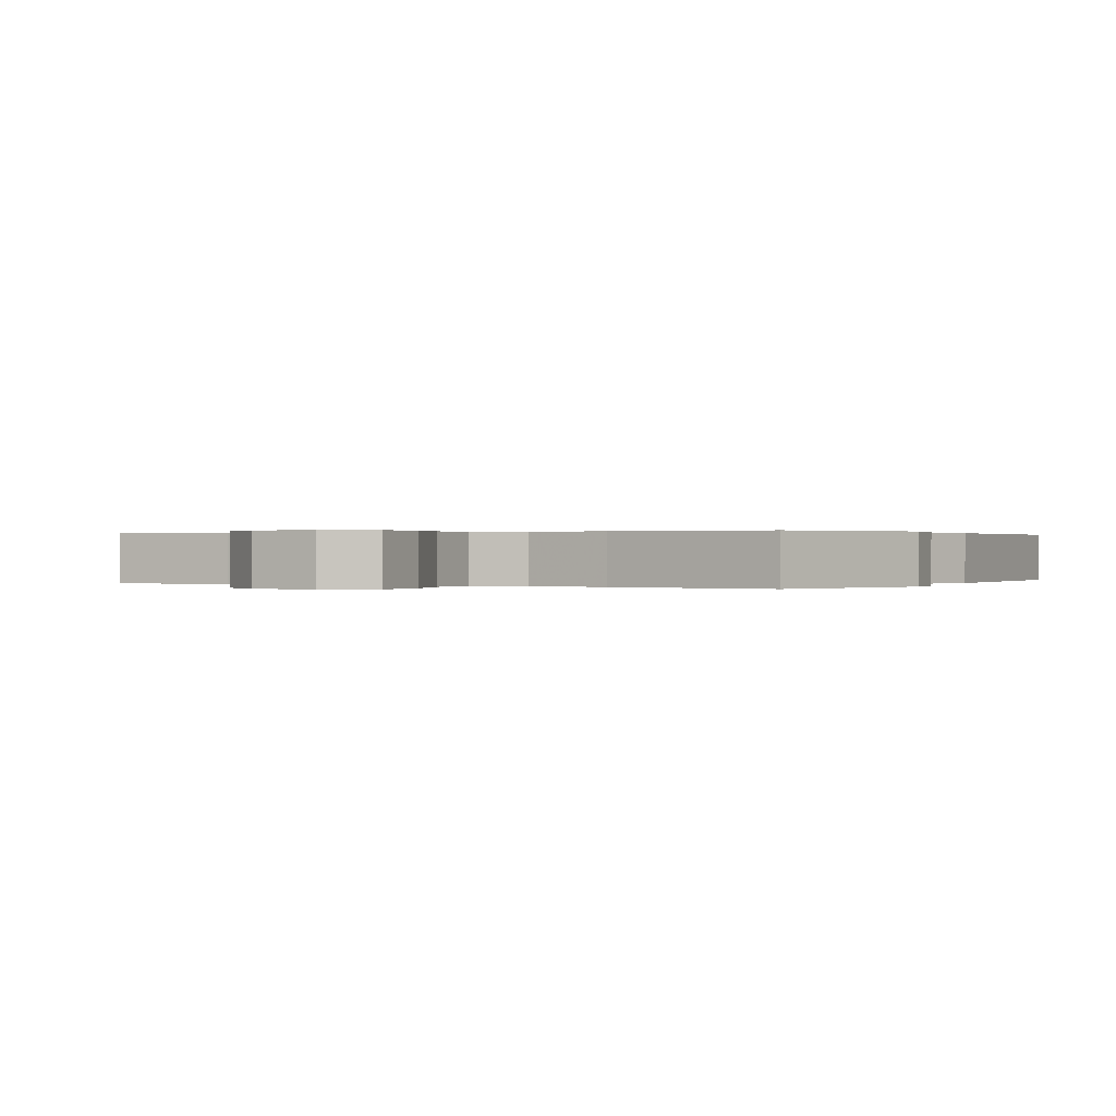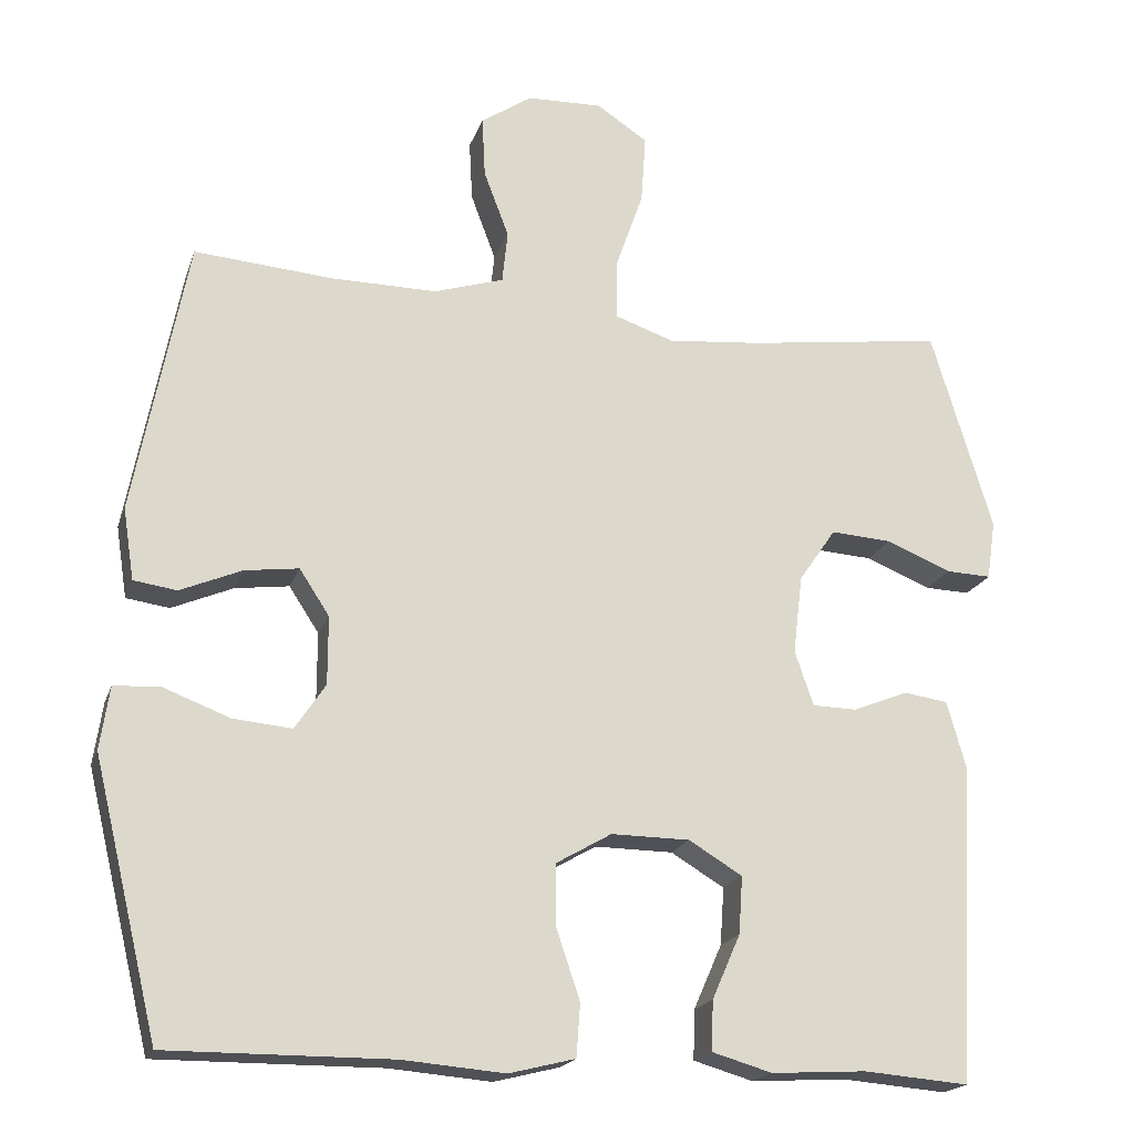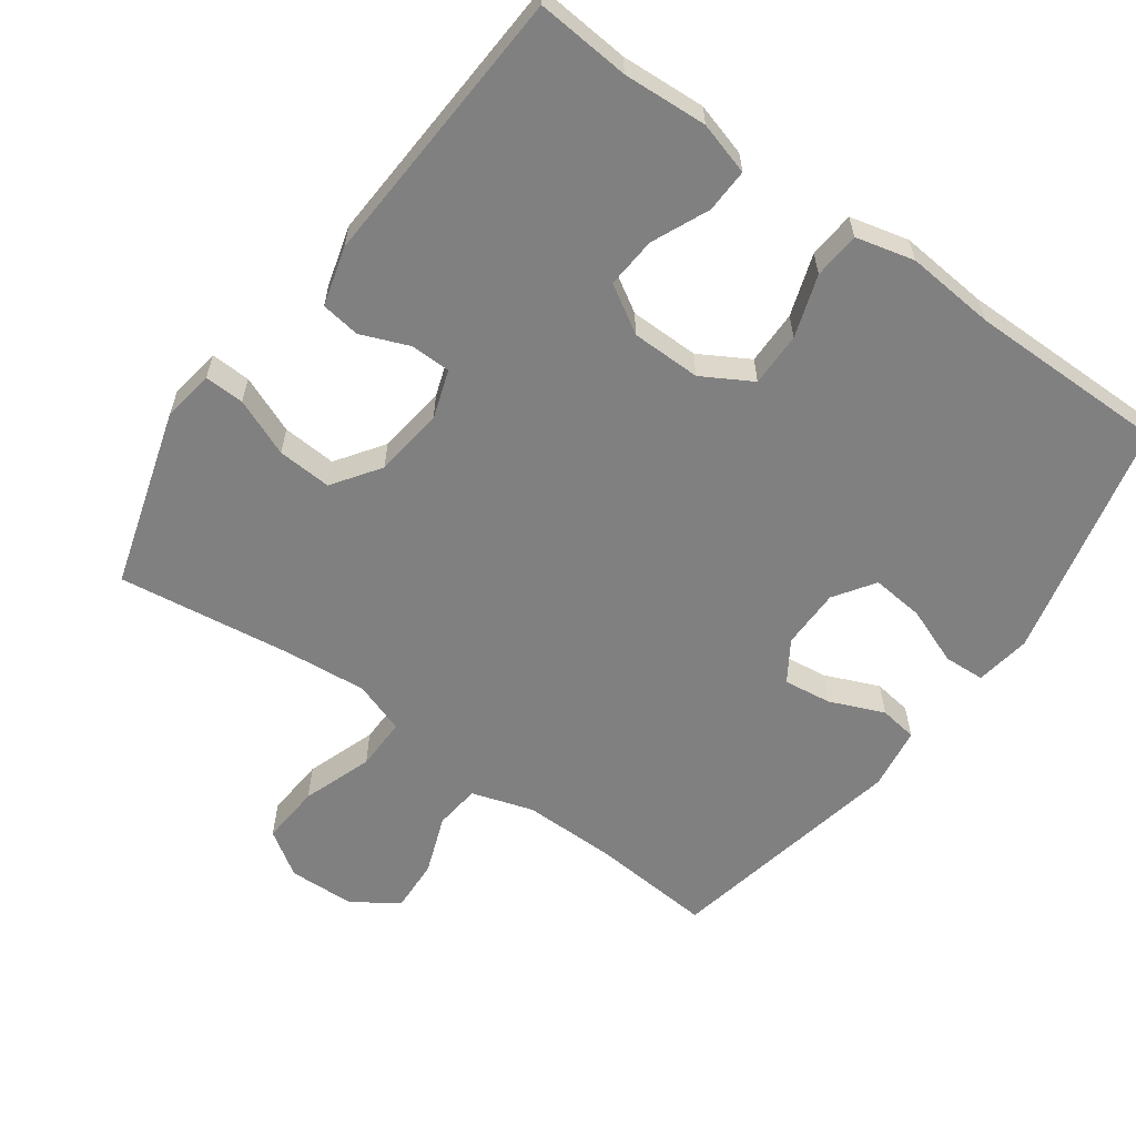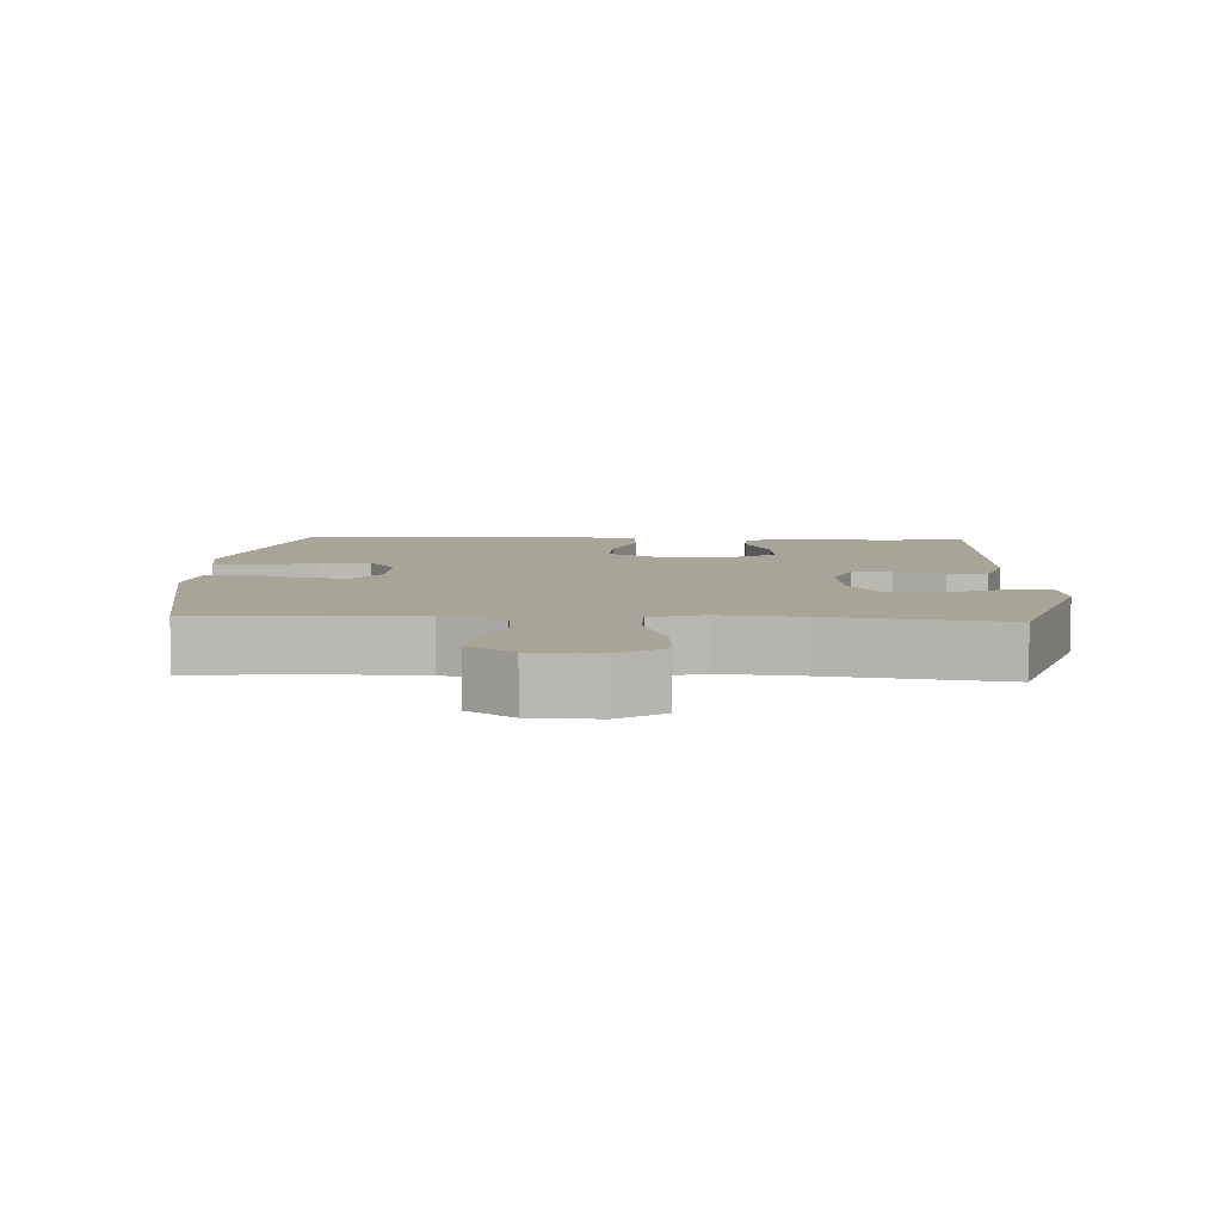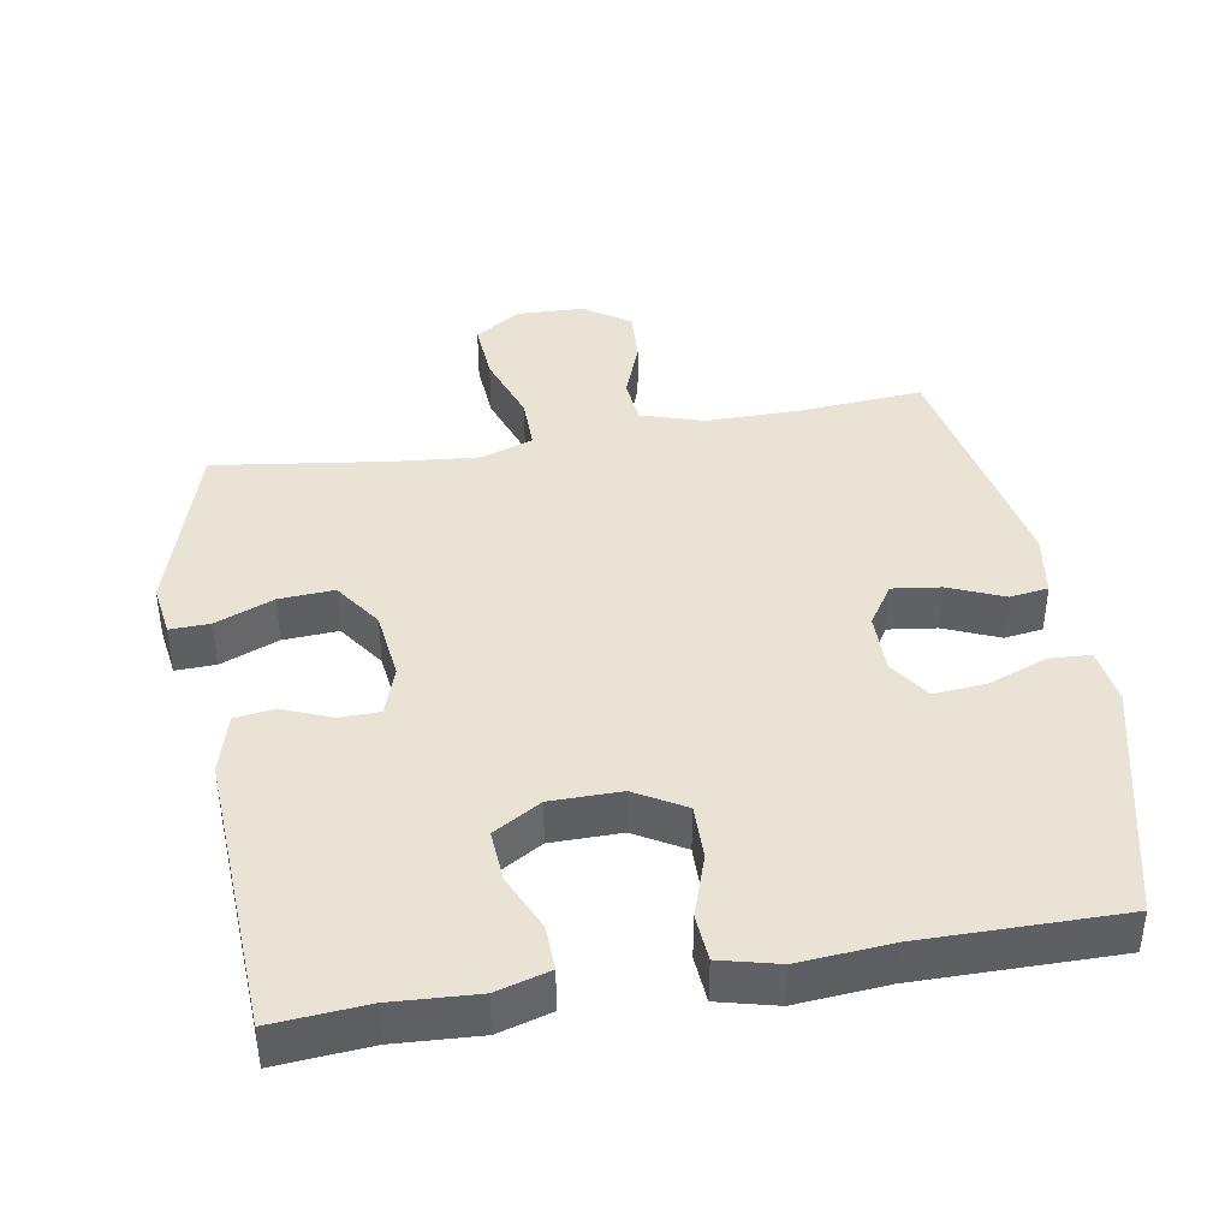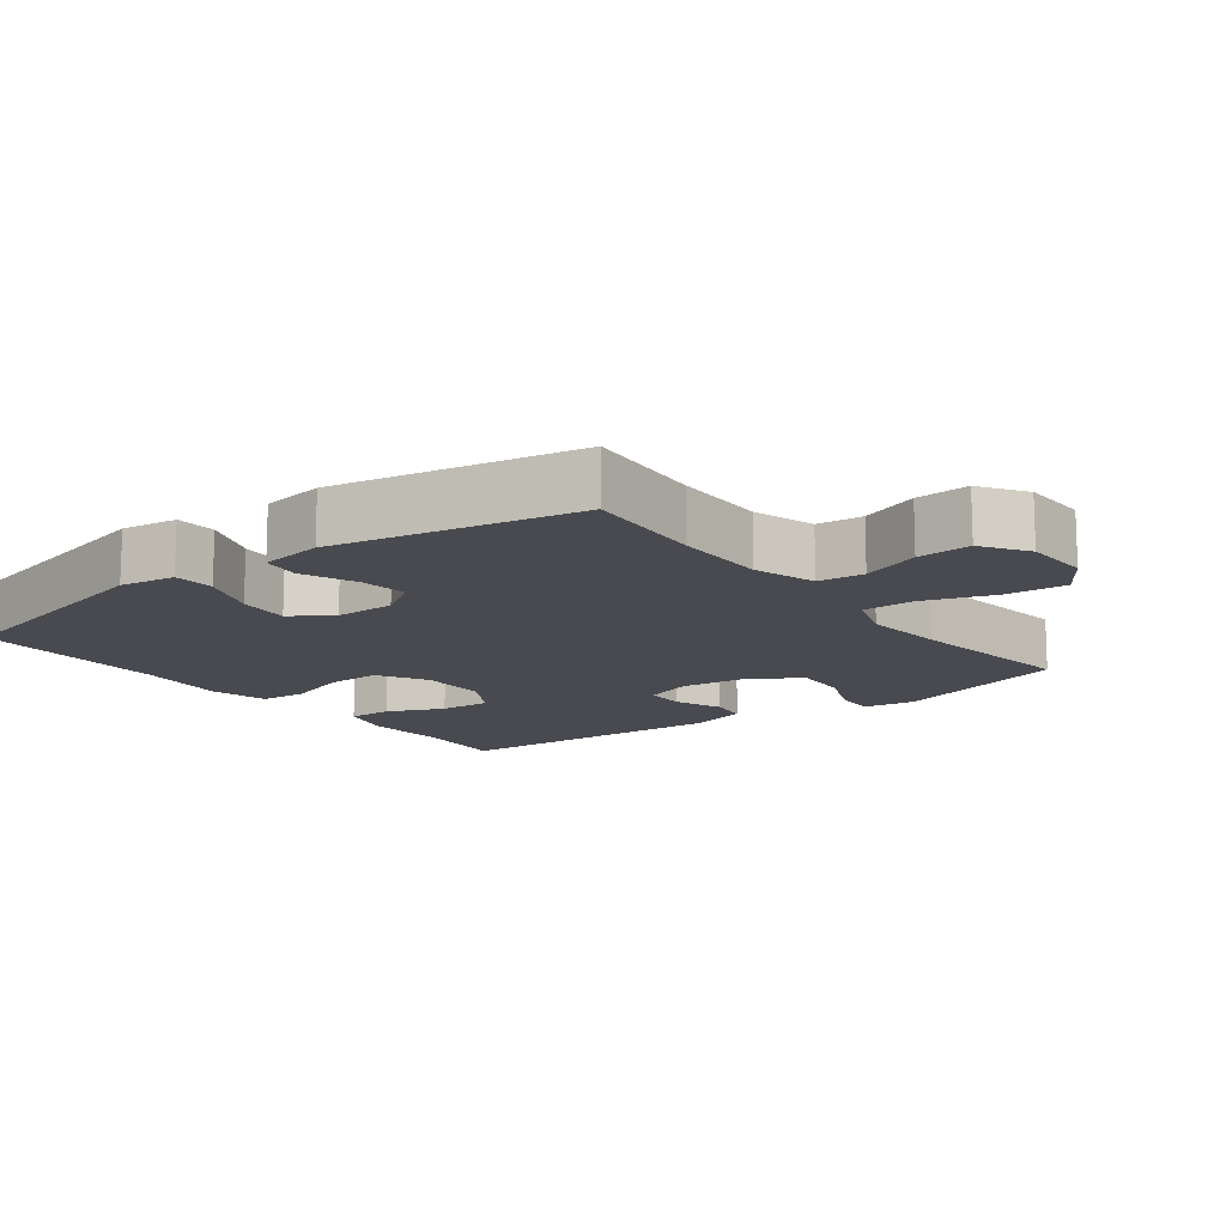
<metadata>
{"format":"obj","ext":"obj","renderer":"f3d","projection":"perspective","resolution":1024,"background":"white","views":[{"elev":0.2,"azim":29.0,"up":"+Y"},{"elev":-19.2,"azim":-15.9,"up":"+Z"},{"elev":-60.0,"azim":144.1,"up":"+Y"},{"elev":7.0,"azim":3.2,"up":"+Y"},{"elev":41.0,"azim":170.3,"up":"+Y"},{"elev":-13.6,"azim":-52.8,"up":"+Y"}]}
</metadata>
<code>
v 0.5 0.07 -0.5
v 0.366 0.07 -0.489
v 0.245 0.07 -0.496
v 0.169 0.07 -0.474
v 0.171 0.07 -0.411
v 0.207 0.07 -0.329
v 0.212 0.07 -0.256
v 0.144 0.07 -0.215
v 0.044 0.07 -0.214
v -0.027 0.07 -0.255
v -0.026 0.07 -0.333
v 0.004 0.07 -0.422
v -0.001 0.07 -0.489
v -0.085 0.07 -0.51
v -0.214 0.07 -0.499
v -0.5 0.07 -0.5
v -0.583 0.07 -0.155
v -0.571 0.07 -0.075
v -0.512 0.07 -0.072
v -0.428 0.07 -0.104
v -0.353 0.07 -0.111
v -0.314 0.07 -0.053
v -0.314 0.07 0.034
v -0.352 0.07 0.092
v -0.421 0.07 0.083
v -0.499 0.07 0.05
v -0.554 0.07 0.058
v -0.568 0.07 0.149
v -0.5 0.07 0.5
v -0.324 0.07 0.486
v -0.189 0.07 0.485
v -0.1 0.07 0.513
v -0.093 0.07 0.579
v -0.125 0.07 0.664
v -0.129 0.07 0.741
v -0.064 0.07 0.785
v 0.032 0.07 0.788
v 0.097 0.07 0.745
v 0.091 0.07 0.658
v 0.056 0.07 0.557
v 0.055 0.07 0.481
v 0.13 0.07 0.455
v 0.249 0.07 0.466
v 0.5 0.07 0.5
v 0.578 0.07 0.243
v 0.567 0.07 0.168
v 0.51 0.07 0.17
v 0.427 0.07 0.204
v 0.349 0.07 0.209
v 0.302 0.07 0.141
v 0.29 0.07 0.041
v 0.314 0.07 -0.029
v 0.371 0.07 -0.03
v 0.441 0.07 -0.002
v 0.497 0.07 -0.01
v 0.521 0.07 -0.095
v 0.5 0 -0.5
v 0.366 0 -0.489
v 0.245 0 -0.496
v 0.169 0 -0.474
v 0.171 0 -0.411
v 0.207 0 -0.329
v 0.212 0 -0.256
v 0.144 0 -0.215
v 0.044 0 -0.214
v -0.027 0 -0.255
v -0.026 0 -0.333
v 0.004 0 -0.422
v -0.001 0 -0.489
v -0.085 0 -0.51
v -0.214 0 -0.499
v -0.5 0 -0.5
v -0.583 0 -0.155
v -0.571 0 -0.075
v -0.512 0 -0.072
v -0.428 0 -0.104
v -0.353 0 -0.111
v -0.314 0 -0.053
v -0.314 0 0.034
v -0.352 0 0.092
v -0.421 0 0.083
v -0.499 0 0.05
v -0.554 0 0.058
v -0.568 0 0.149
v -0.5 0 0.5
v -0.324 0 0.486
v -0.189 0 0.485
v -0.1 0 0.513
v -0.093 0 0.579
v -0.125 0 0.664
v -0.129 0 0.741
v -0.064 0 0.785
v 0.032 0 0.788
v 0.097 0 0.745
v 0.091 0 0.658
v 0.056 0 0.557
v 0.055 0 0.481
v 0.13 0 0.455
v 0.249 0 0.466
v 0.5 0 0.5
v 0.578 0 0.243
v 0.567 0 0.168
v 0.51 0 0.17
v 0.427 0 0.204
v 0.349 0 0.209
v 0.302 0 0.141
v 0.29 0 0.041
v 0.314 0 -0.029
v 0.371 0 -0.03
v 0.441 0 -0.002
v 0.497 0 -0.01
v 0.521 0 -0.095
f 53 54 55 56
f 52 53 56 1
f 45 46 47 48
f 43 44 45 48
f 42 43 48 49
f 41 42 49 50
f 37 38 39 40
f 37 40 41
f 36 37 41
f 33 34 35 36
f 32 33 36 41
f 31 32 41 50
f 27 28 29 30
f 25 26 27 30
f 24 25 30 31
f 23 24 31 50
f 17 18 19 20
f 15 16 17 20
f 15 20 21
f 14 15 21 22
f 11 12 13 14
f 10 11 14 22
f 3 4 5 6
f 2 3 6 7
f 52 1 2 7
f 51 52 7 8
f 50 51 8 9
f 22 23 50
f 9 10 22 50
f 112 111 110 109
f 57 112 109 108
f 104 103 102 101
f 104 101 100 99
f 105 104 99 98
f 106 105 98 97
f 96 95 94 93
f 97 96 93
f 97 93 92
f 92 91 90 89
f 97 92 89 88
f 106 97 88 87
f 86 85 84 83
f 86 83 82 81
f 87 86 81 80
f 106 87 80 79
f 76 75 74 73
f 76 73 72 71
f 77 76 71
f 78 77 71 70
f 70 69 68 67
f 78 70 67 66
f 62 61 60 59
f 63 62 59 58
f 63 58 57 108
f 64 63 108 107
f 65 64 107 106
f 106 79 78
f 106 78 66 65
f 1 57 58 2
f 2 58 59 3
f 3 59 60 4
f 4 60 61 5
f 5 61 62 6
f 6 62 63 7
f 7 63 64 8
f 8 64 65 9
f 9 65 66 10
f 10 66 67 11
f 11 67 68 12
f 12 68 69 13
f 13 69 70 14
f 14 70 71 15
f 15 71 72 16
f 16 72 73 17
f 17 73 74 18
f 18 74 75 19
f 19 75 76 20
f 20 76 77 21
f 21 77 78 22
f 22 78 79 23
f 23 79 80 24
f 24 80 81 25
f 25 81 82 26
f 26 82 83 27
f 27 83 84 28
f 28 84 85 29
f 29 85 86 30
f 30 86 87 31
f 31 87 88 32
f 32 88 89 33
f 33 89 90 34
f 34 90 91 35
f 35 91 92 36
f 36 92 93 37
f 37 93 94 38
f 38 94 95 39
f 39 95 96 40
f 40 96 97 41
f 41 97 98 42
f 42 98 99 43
f 43 99 100 44
f 44 100 101 45
f 45 101 102 46
f 46 102 103 47
f 47 103 104 48
f 48 104 105 49
f 49 105 106 50
f 50 106 107 51
f 51 107 108 52
f 52 108 109 53
f 53 109 110 54
f 54 110 111 55
f 55 111 112 56
f 56 112 57 1

</code>
